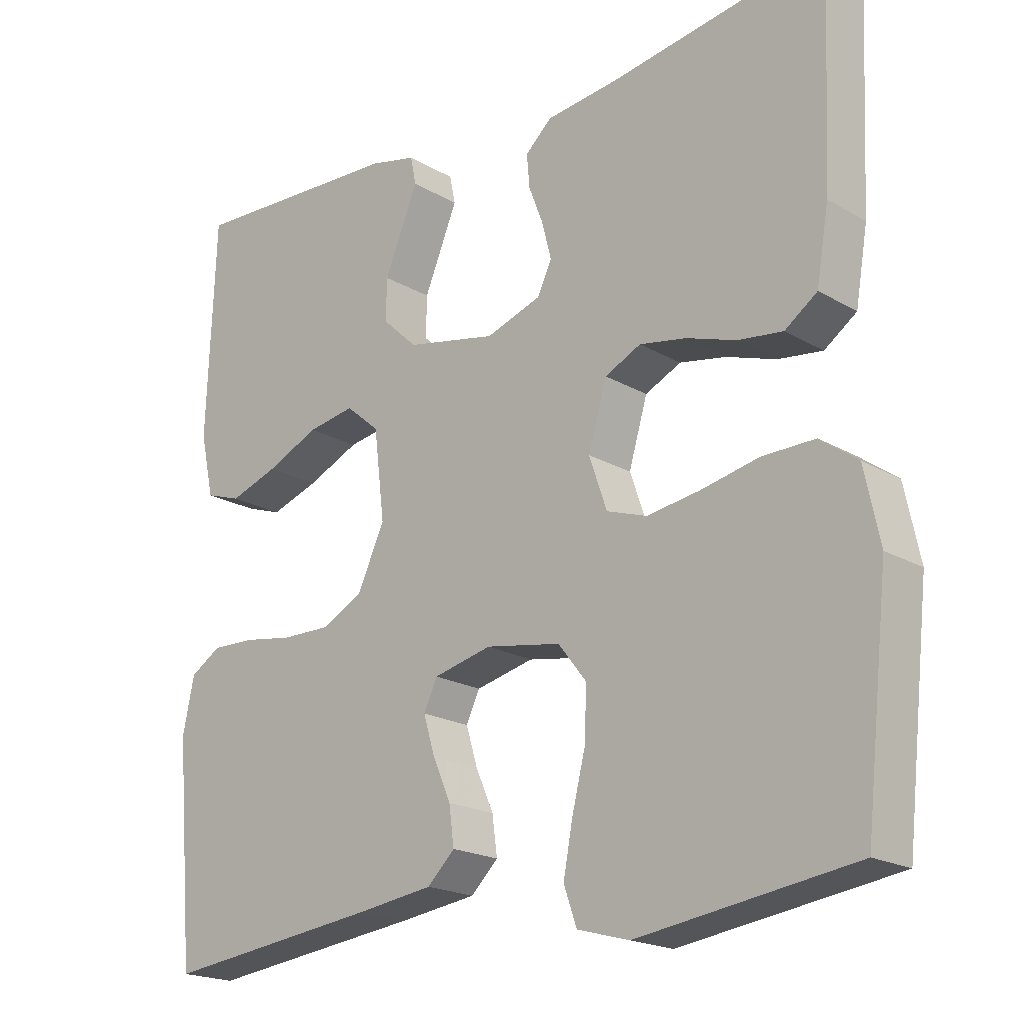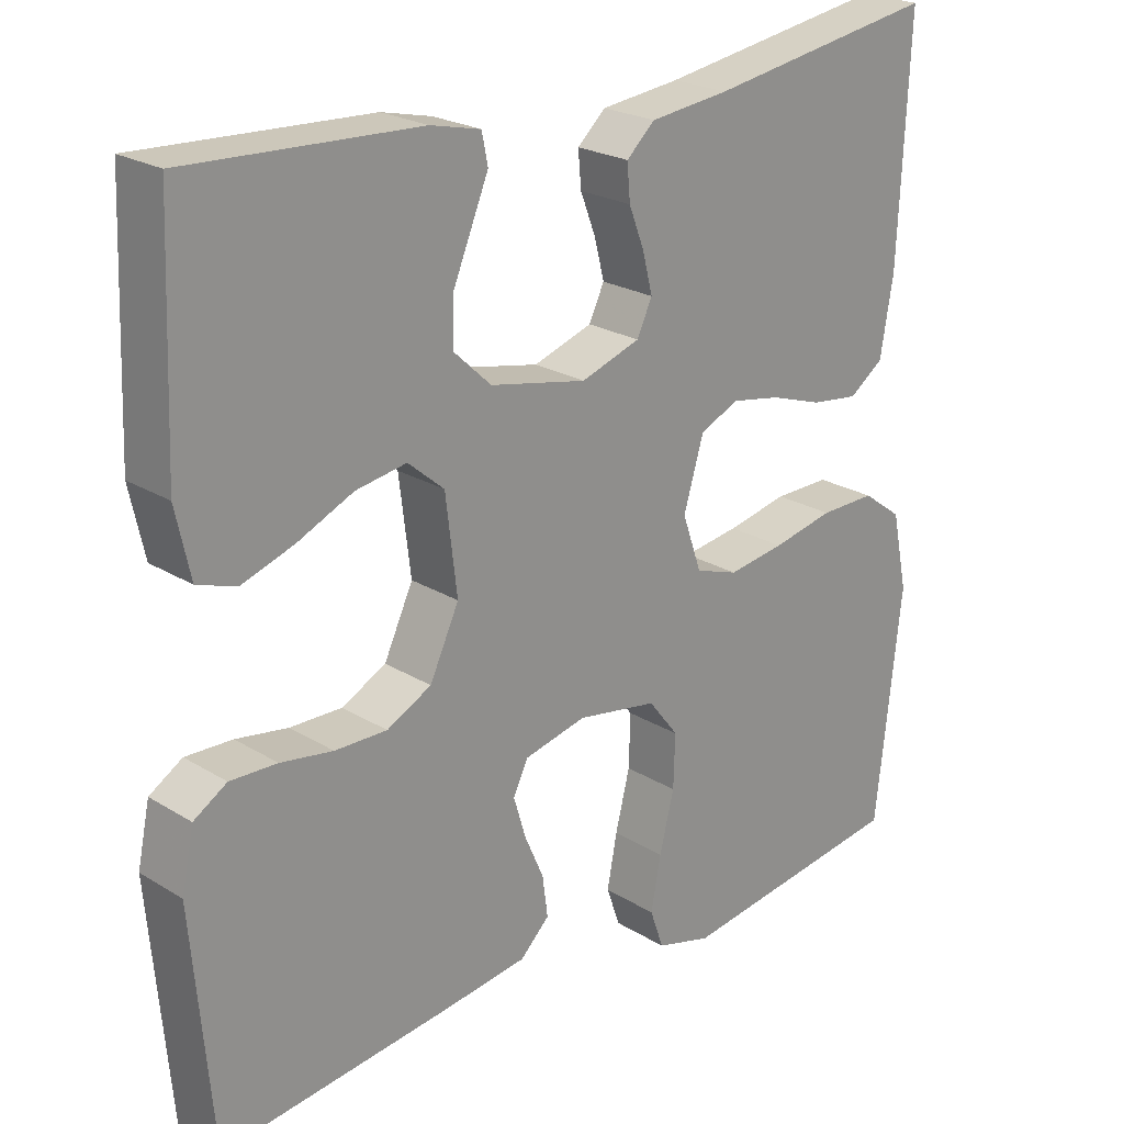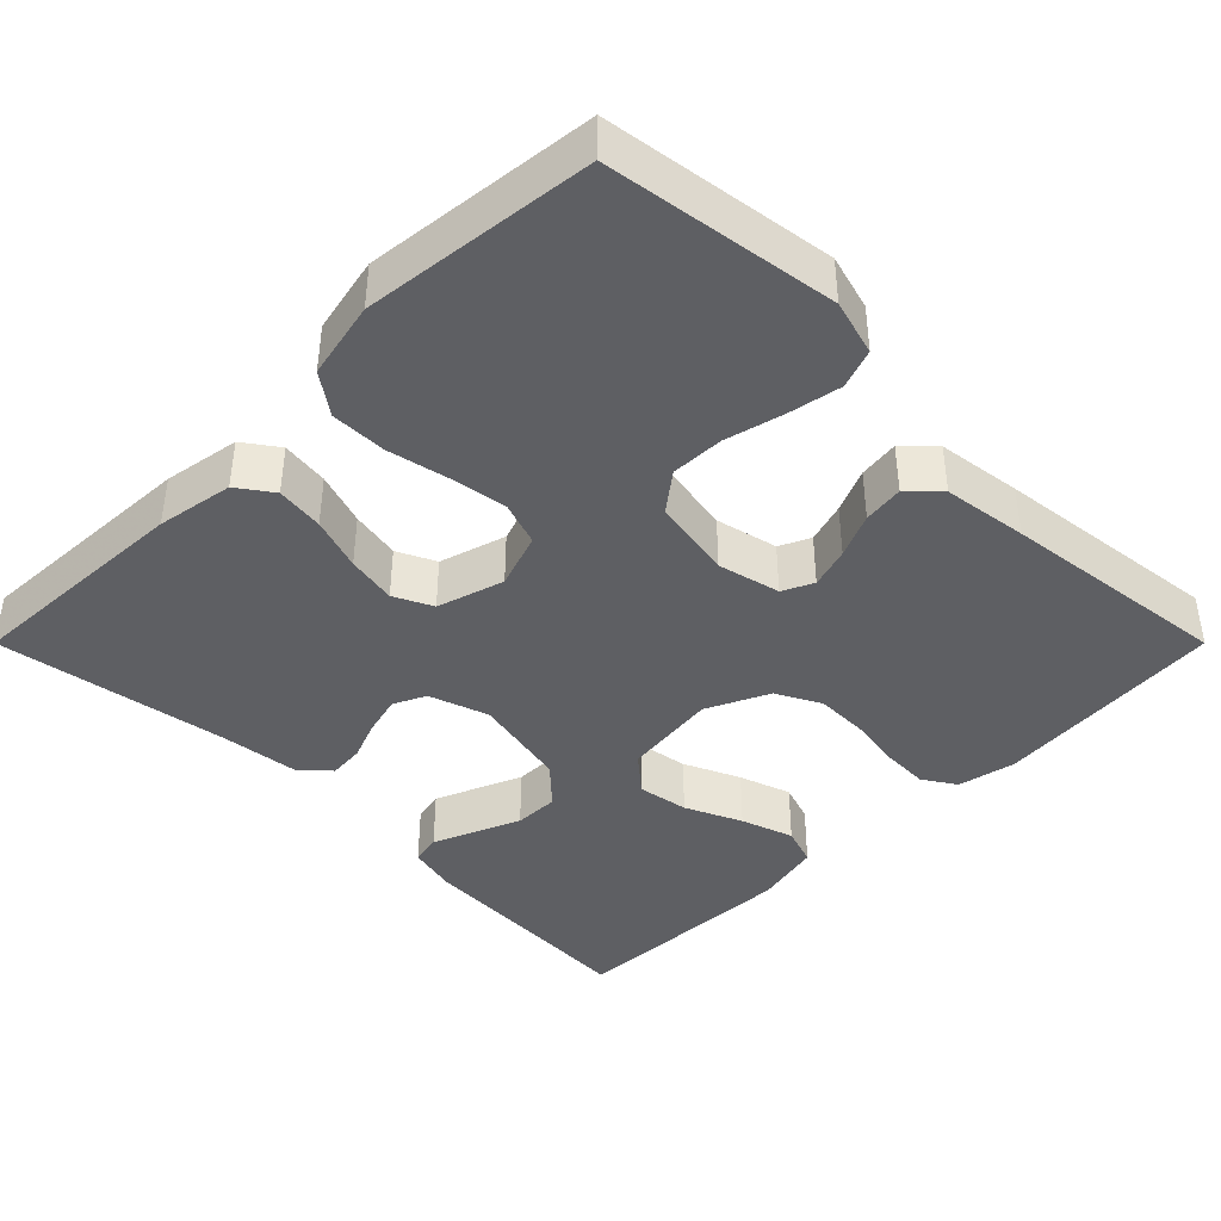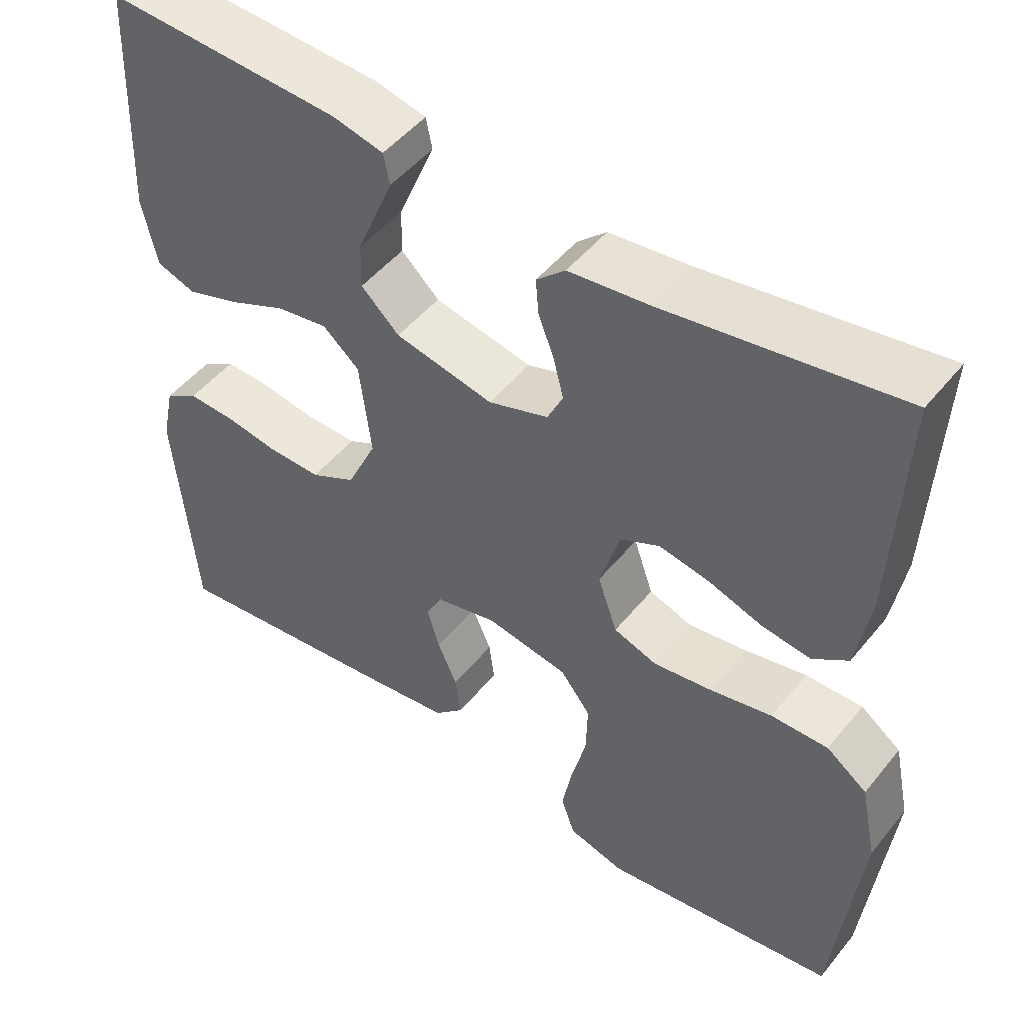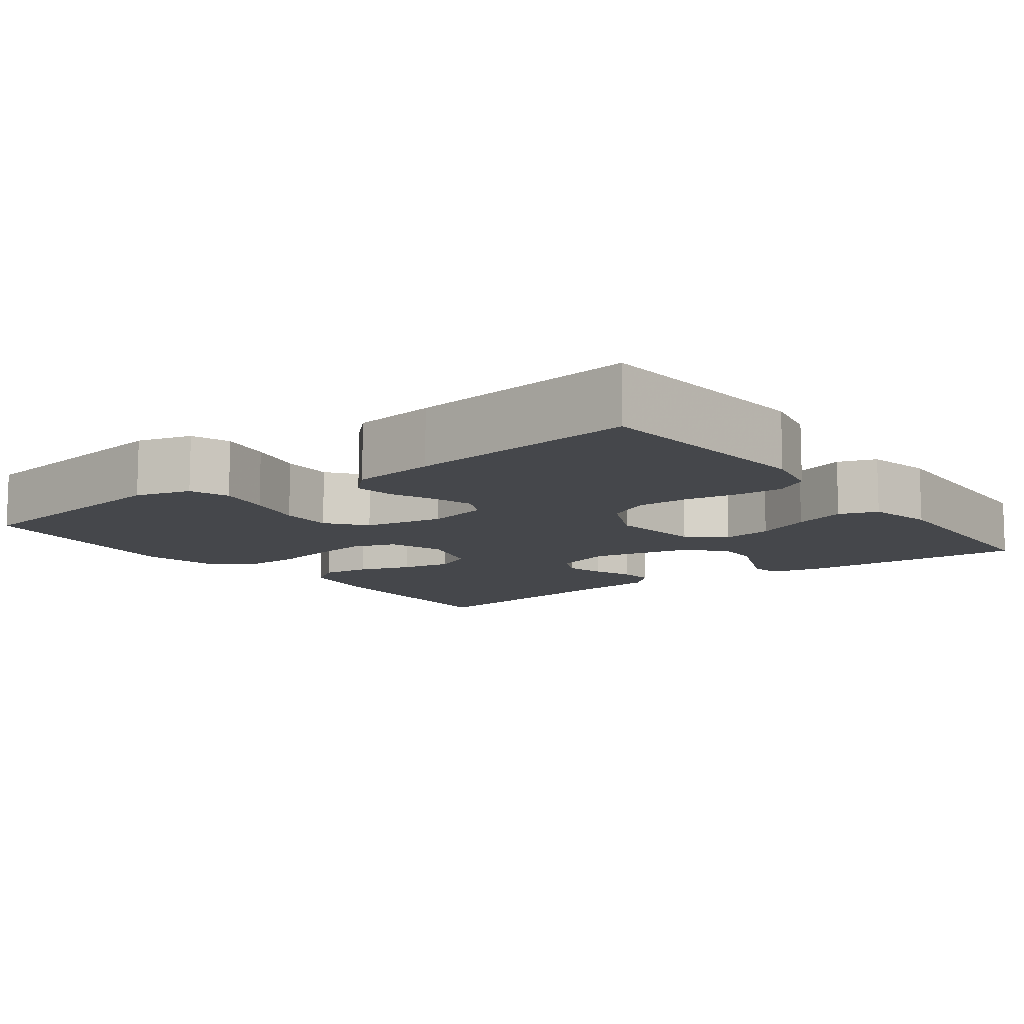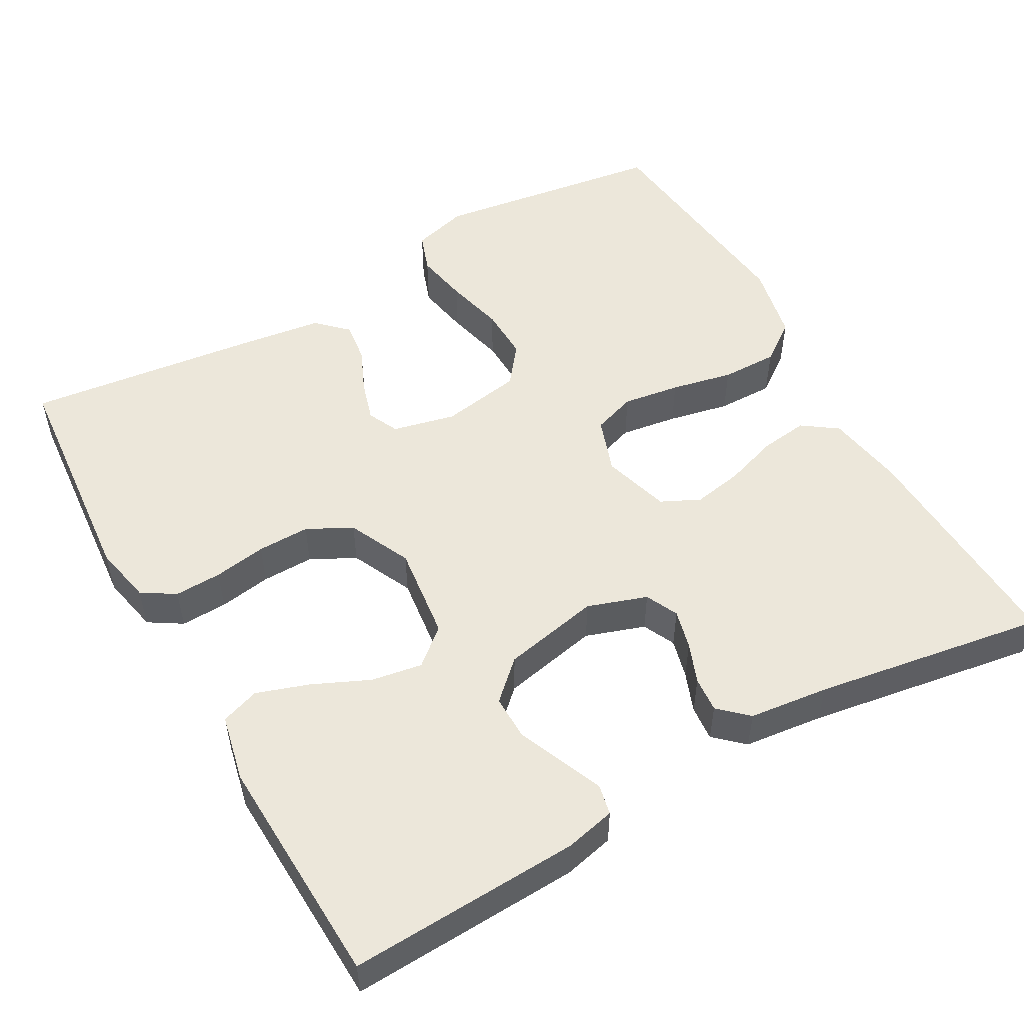
<metadata>
{"format":"obj","ext":"obj","renderer":"f3d","projection":"perspective","resolution":1024,"background":"white","views":[{"elev":-19.7,"azim":42.8,"up":"+Z"},{"elev":23.0,"azim":-43.9,"up":"+Z"},{"elev":-41.3,"azim":135.0,"up":"+Y"},{"elev":49.0,"azim":37.2,"up":"+Z"},{"elev":-10.6,"azim":-143.3,"up":"+Y"},{"elev":52.4,"azim":-29.4,"up":"+Y"}]}
</metadata>
<code>
v -0.5 0.07 0.5
v -0.2 0.07 0.486
v -0.135 0.07 0.471
v -0.127 0.07 0.432
v -0.149 0.07 0.379
v -0.174 0.07 0.319
v -0.175 0.07 0.261
v -0.126 0.07 0.215
v 0 0.07 0.189
v 0.077 0.07 0.215
v 0.097 0.07 0.257
v 0.084 0.07 0.308
v 0.064 0.07 0.36
v 0.06 0.07 0.406
v 0.097 0.07 0.44
v 0.2 0.07 0.452
v 0.5 0.07 0.5
v 0.486 0.07 0.2
v 0.469 0.07 0.1
v 0.424 0.07 0.068
v 0.362 0.07 0.076
v 0.293 0.07 0.099
v 0.228 0.07 0.111
v 0.178 0.07 0.087
v 0.152 0.07 0
v 0.177 0.07 -0.072
v 0.233 0.07 -0.091
v 0.307 0.07 -0.08
v 0.387 0.07 -0.063
v 0.46 0.07 -0.062
v 0.512 0.07 -0.1
v 0.533 0.07 -0.2
v 0.5 0.07 -0.5
v 0.2 0.07 -0.543
v 0.128 0.07 -0.523
v 0.11 0.07 -0.472
v 0.123 0.07 -0.403
v 0.142 0.07 -0.327
v 0.144 0.07 -0.258
v 0.105 0.07 -0.208
v 0 0.07 -0.19
v -0.081 0.07 -0.209
v -0.1 0.07 -0.249
v -0.084 0.07 -0.302
v -0.059 0.07 -0.359
v -0.052 0.07 -0.412
v -0.09 0.07 -0.449
v -0.2 0.07 -0.464
v -0.5 0.07 -0.5
v -0.526 0.07 -0.2
v -0.51 0.07 -0.124
v -0.467 0.07 -0.097
v -0.406 0.07 -0.099
v -0.338 0.07 -0.11
v -0.27 0.07 -0.111
v -0.212 0.07 -0.081
v -0.174 0.07 0
v -0.189 0.07 0.123
v -0.236 0.07 0.163
v -0.302 0.07 0.152
v -0.375 0.07 0.119
v -0.443 0.07 0.096
v -0.493 0.07 0.113
v -0.512 0.07 0.2
v -0.5 0 0.5
v -0.2 0 0.486
v -0.135 0 0.471
v -0.127 0 0.432
v -0.149 0 0.379
v -0.174 0 0.319
v -0.175 0 0.261
v -0.126 0 0.215
v 0 0 0.189
v 0.077 0 0.215
v 0.097 0 0.257
v 0.084 0 0.308
v 0.064 0 0.36
v 0.06 0 0.406
v 0.097 0 0.44
v 0.2 0 0.452
v 0.5 0 0.5
v 0.486 0 0.2
v 0.469 0 0.1
v 0.424 0 0.068
v 0.362 0 0.076
v 0.293 0 0.099
v 0.228 0 0.111
v 0.178 0 0.087
v 0.152 0 0
v 0.177 0 -0.072
v 0.233 0 -0.091
v 0.307 0 -0.08
v 0.387 0 -0.063
v 0.46 0 -0.062
v 0.512 0 -0.1
v 0.533 0 -0.2
v 0.5 0 -0.5
v 0.2 0 -0.543
v 0.128 0 -0.523
v 0.11 0 -0.472
v 0.123 0 -0.403
v 0.142 0 -0.327
v 0.144 0 -0.258
v 0.105 0 -0.208
v 0 0 -0.19
v -0.081 0 -0.209
v -0.1 0 -0.249
v -0.084 0 -0.302
v -0.059 0 -0.359
v -0.052 0 -0.412
v -0.09 0 -0.449
v -0.2 0 -0.464
v -0.5 0 -0.5
v -0.526 0 -0.2
v -0.51 0 -0.124
v -0.467 0 -0.097
v -0.406 0 -0.099
v -0.338 0 -0.11
v -0.27 0 -0.111
v -0.212 0 -0.081
v -0.174 0 0
v -0.189 0 0.123
v -0.236 0 0.163
v -0.302 0 0.152
v -0.375 0 0.119
v -0.443 0 0.096
v -0.493 0 0.113
v -0.512 0 0.2
f 4 5 6
f 3 4 6
f 2 3 6
f 1 2 6
f 64 1 6
f 63 64 6
f 62 63 6
f 61 62 6
f 60 61 6
f 59 60 6 7
f 58 59 7 8
f 57 58 8 9
f 56 57 9 10
f 52 53 54
f 51 52 54
f 50 51 54
f 49 50 54
f 48 49 54
f 47 48 54
f 46 47 54
f 45 46 54
f 44 45 54
f 43 44 54 55
f 42 43 55 56
f 36 37 38
f 35 36 38
f 34 35 38
f 33 34 38
f 32 33 38
f 31 32 38
f 30 31 38
f 29 30 38
f 28 29 38
f 27 28 38 39
f 26 27 39 40
f 20 21 22
f 19 20 22
f 18 19 22
f 17 18 22
f 16 17 22
f 16 22 23
f 15 16 23
f 14 15 23
f 13 14 23
f 12 13 23
f 11 12 23 24
f 41 42 56 10
f 40 41 10
f 26 40 10
f 25 26 10
f 10 11 24 25
f 70 69 68
f 70 68 67
f 70 67 66
f 70 66 65
f 70 65 128
f 70 128 127
f 70 127 126
f 70 126 125
f 70 125 124
f 71 70 124 123
f 72 71 123 122
f 73 72 122 121
f 74 73 121 120
f 118 117 116
f 118 116 115
f 118 115 114
f 118 114 113
f 118 113 112
f 118 112 111
f 118 111 110
f 118 110 109
f 118 109 108
f 119 118 108 107
f 120 119 107 106
f 102 101 100
f 102 100 99
f 102 99 98
f 102 98 97
f 102 97 96
f 102 96 95
f 102 95 94
f 102 94 93
f 102 93 92
f 103 102 92 91
f 104 103 91 90
f 86 85 84
f 86 84 83
f 86 83 82
f 86 82 81
f 86 81 80
f 87 86 80
f 87 80 79
f 87 79 78
f 87 78 77
f 87 77 76
f 88 87 76 75
f 74 120 106 105
f 74 105 104
f 74 104 90
f 74 90 89
f 89 88 75 74
f 1 65 66 2
f 2 66 67 3
f 3 67 68 4
f 4 68 69 5
f 5 69 70 6
f 6 70 71 7
f 7 71 72 8
f 8 72 73 9
f 9 73 74 10
f 10 74 75 11
f 11 75 76 12
f 12 76 77 13
f 13 77 78 14
f 14 78 79 15
f 15 79 80 16
f 16 80 81 17
f 17 81 82 18
f 18 82 83 19
f 19 83 84 20
f 20 84 85 21
f 21 85 86 22
f 22 86 87 23
f 23 87 88 24
f 24 88 89 25
f 25 89 90 26
f 26 90 91 27
f 27 91 92 28
f 28 92 93 29
f 29 93 94 30
f 30 94 95 31
f 31 95 96 32
f 32 96 97 33
f 33 97 98 34
f 34 98 99 35
f 35 99 100 36
f 36 100 101 37
f 37 101 102 38
f 38 102 103 39
f 39 103 104 40
f 40 104 105 41
f 41 105 106 42
f 42 106 107 43
f 43 107 108 44
f 44 108 109 45
f 45 109 110 46
f 46 110 111 47
f 47 111 112 48
f 48 112 113 49
f 49 113 114 50
f 50 114 115 51
f 51 115 116 52
f 52 116 117 53
f 53 117 118 54
f 54 118 119 55
f 55 119 120 56
f 56 120 121 57
f 57 121 122 58
f 58 122 123 59
f 59 123 124 60
f 60 124 125 61
f 61 125 126 62
f 62 126 127 63
f 63 127 128 64
f 64 128 65 1

</code>
